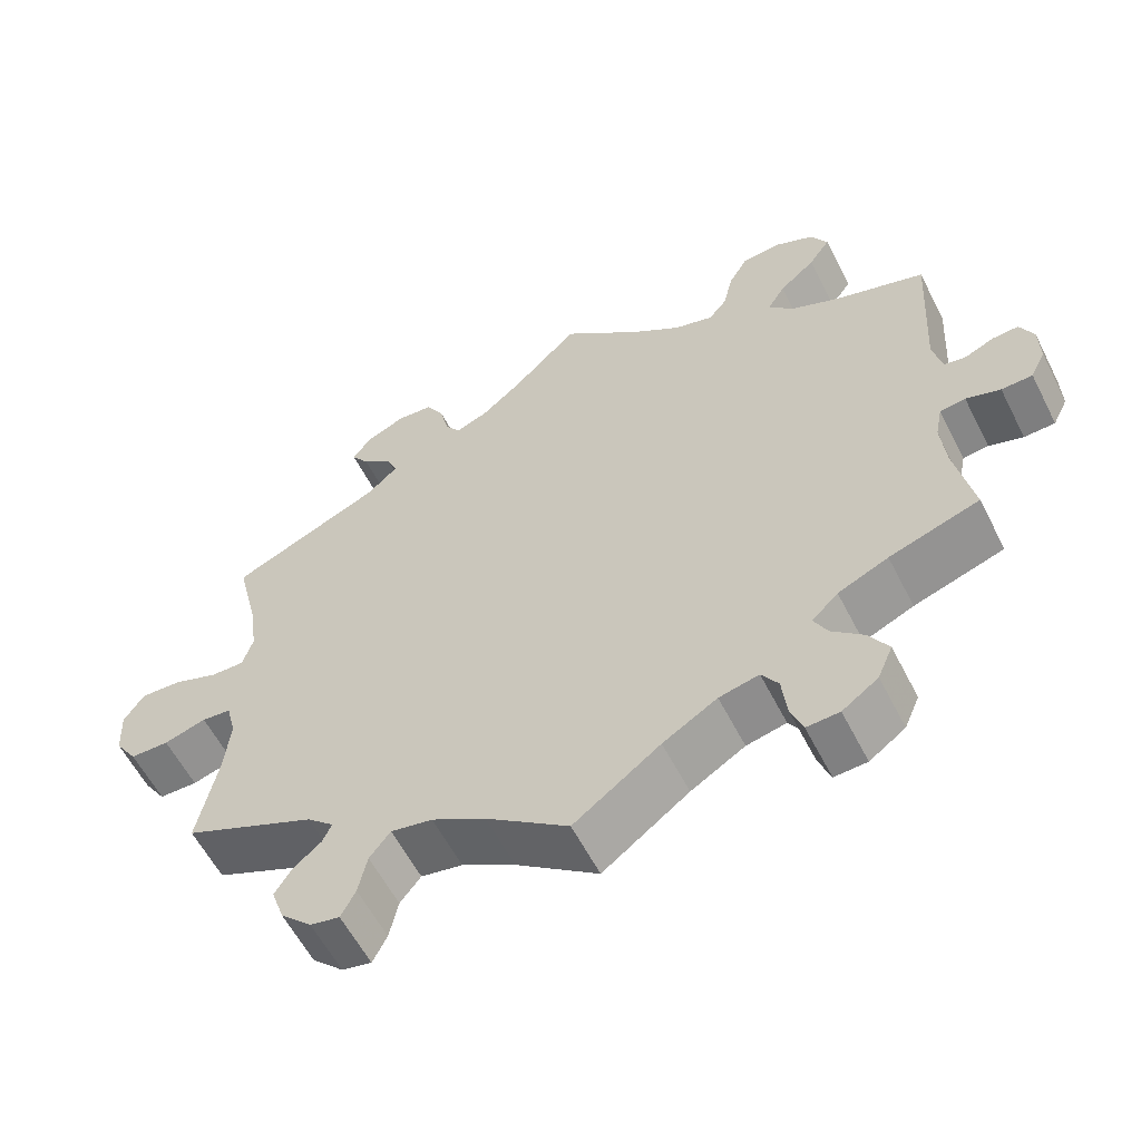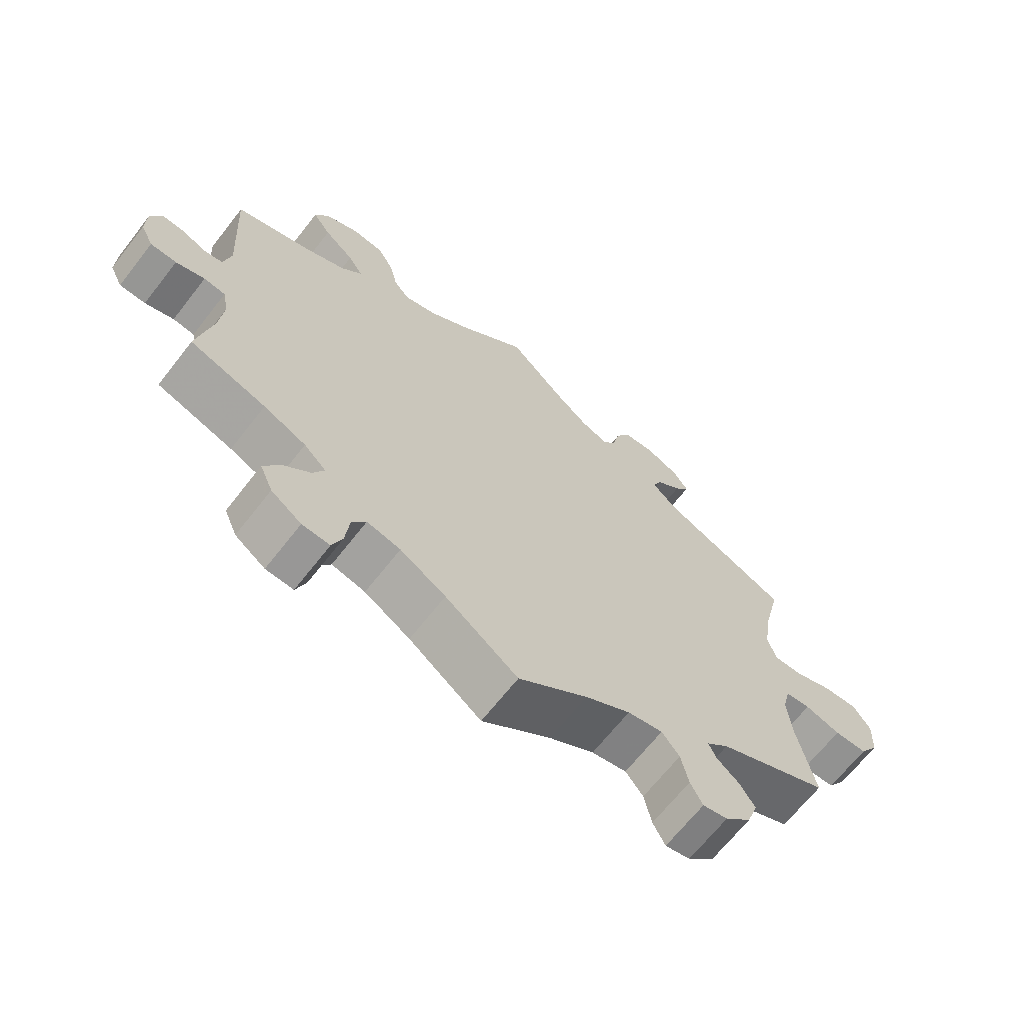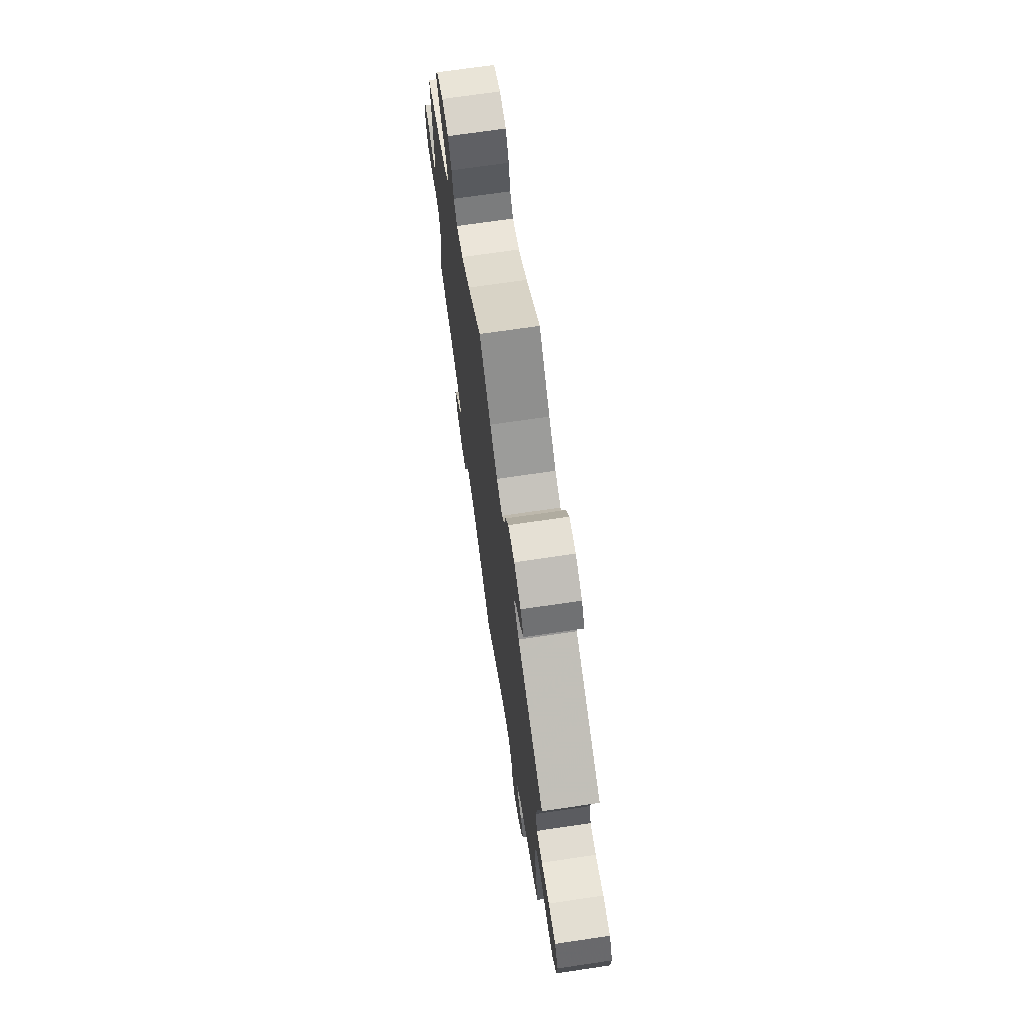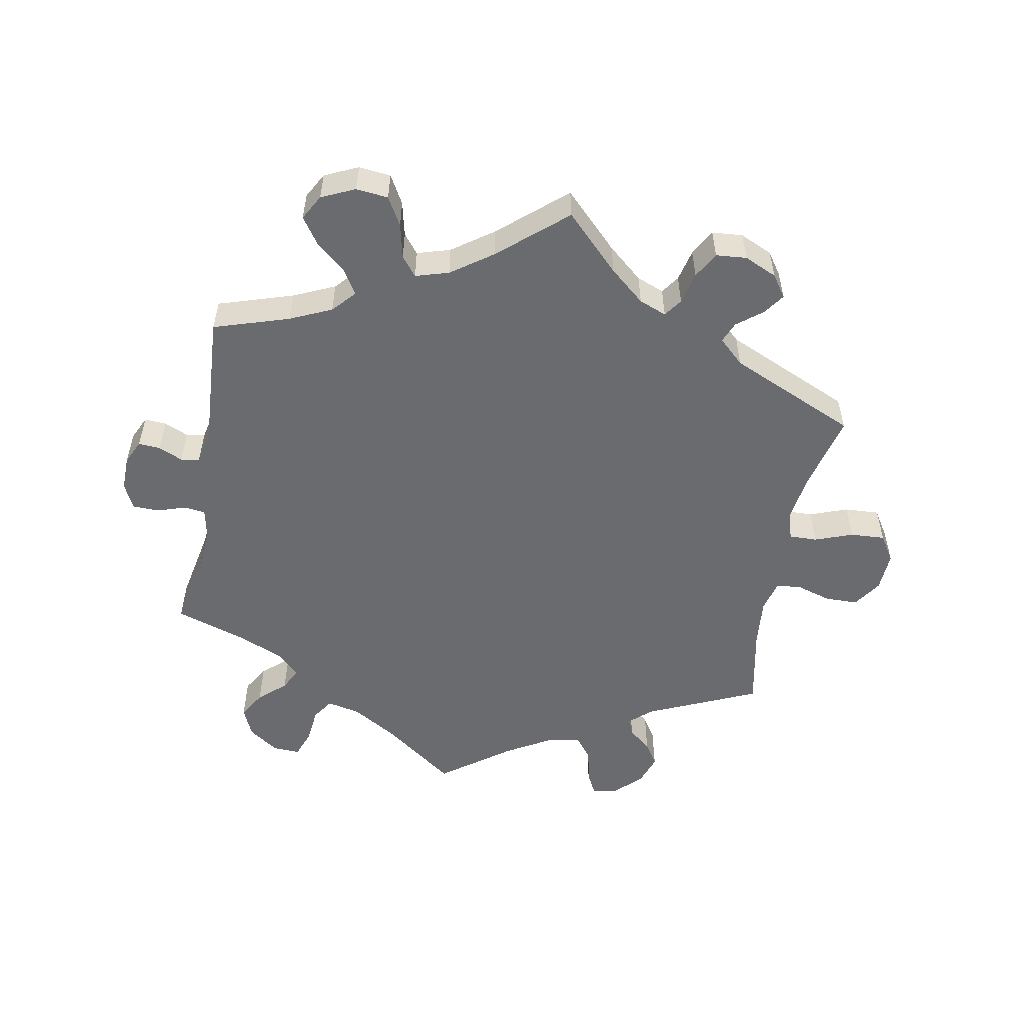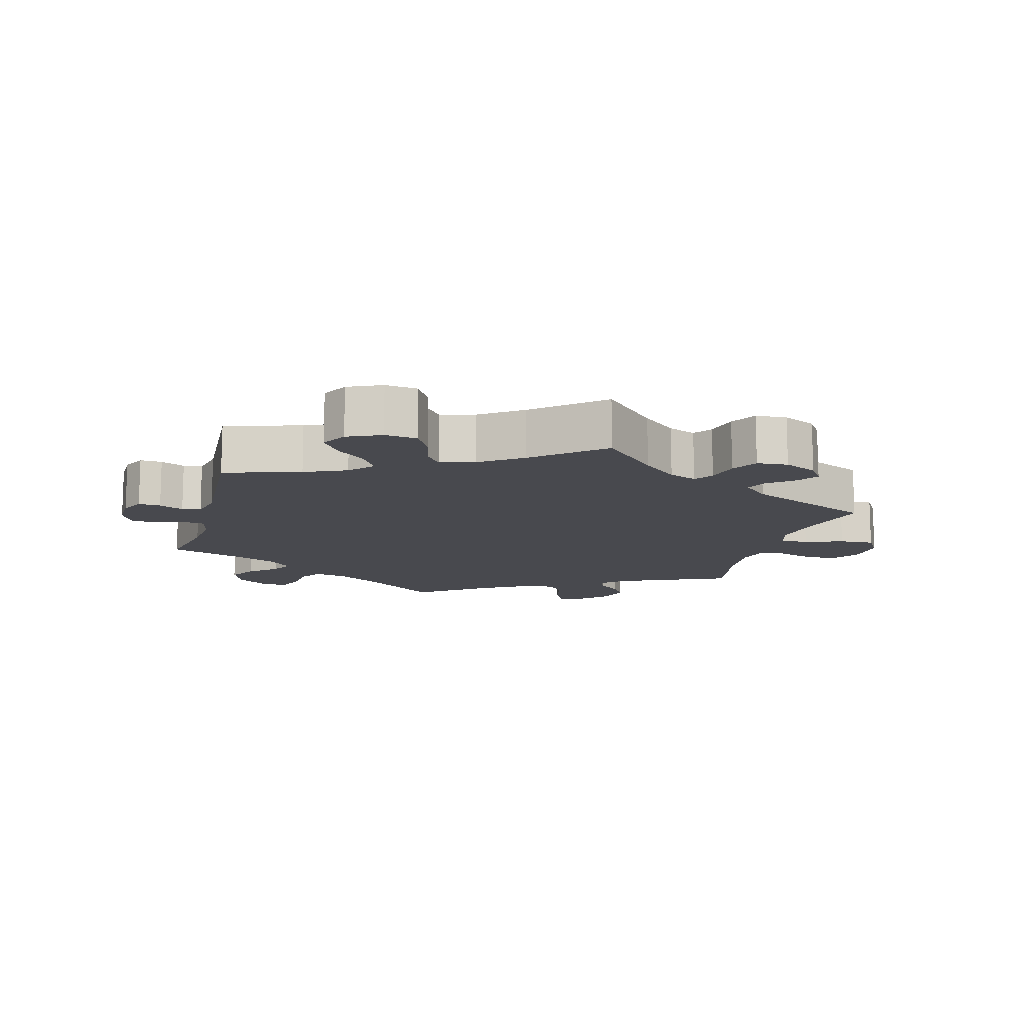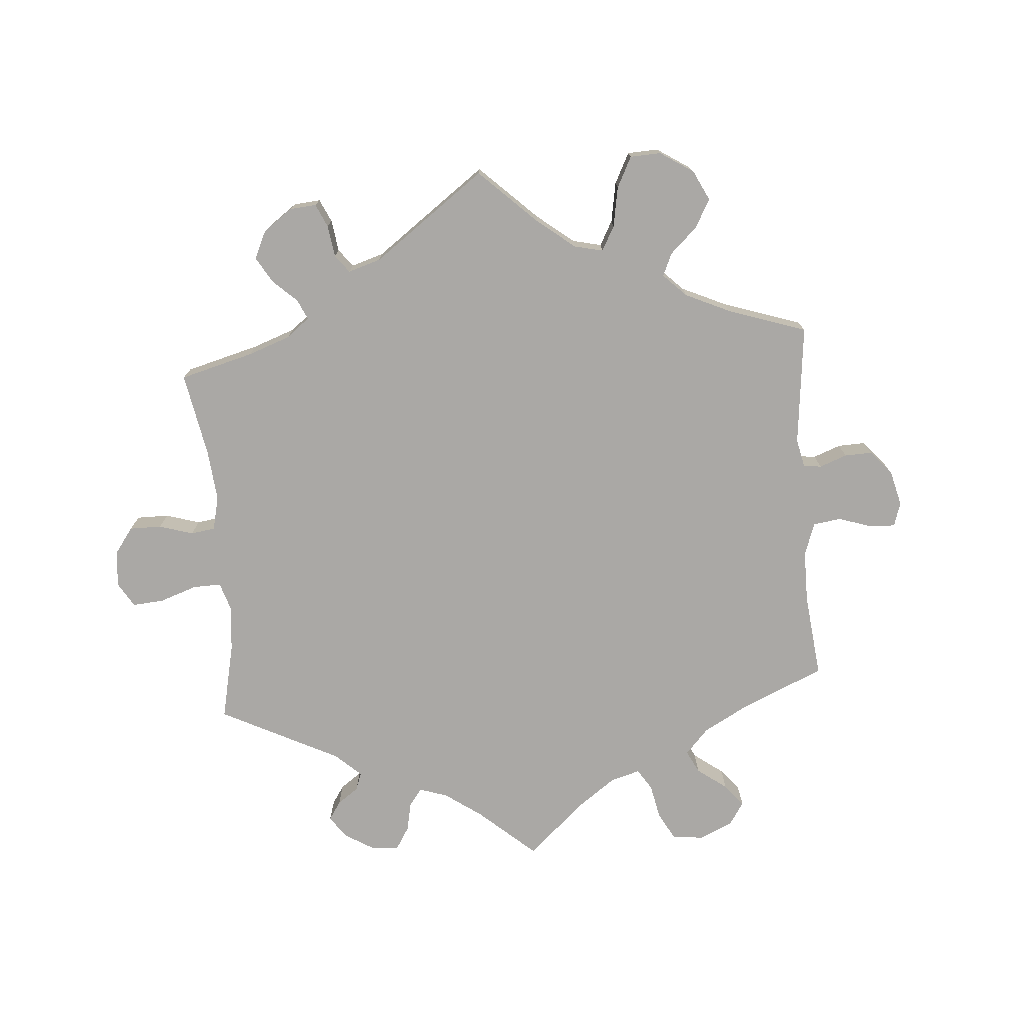
<metadata>
{"format":"obj","ext":"obj","renderer":"f3d","projection":"perspective","resolution":1024,"background":"white","views":[{"elev":-58.7,"azim":-153.1,"up":"+Z"},{"elev":-66.9,"azim":-38.0,"up":"+Z"},{"elev":70.5,"azim":81.6,"up":"+Z"},{"elev":-53.4,"azim":-10.5,"up":"+Y"},{"elev":-12.6,"azim":-15.6,"up":"+Y"},{"elev":-75.2,"azim":64.4,"up":"+Y"}]}
</metadata>
<code>
v -0.108 0.07 -0.498
v -0.176 0.07 -0.457
v -0.226 0.07 -0.446
v -0.247 0.07 -0.478
v -0.253 0.07 -0.533
v -0.268 0.07 -0.573
v -0.309 0.07 -0.571
v -0.354 0.07 -0.539
v -0.373 0.07 -0.495
v -0.349 0.07 -0.455
v -0.309 0.07 -0.419
v -0.292 0.07 -0.386
v -0.325 0.07 -0.354
v -0.388 0.07 -0.326
v -0.501 0.07 -0.289
v -0.479 0.07 -0.178
v -0.473 0.07 -0.111
v -0.482 0.07 -0.067
v -0.514 0.07 -0.063
v -0.557 0.07 -0.077
v -0.596 0.07 -0.076
v -0.615 0.07 -0.038
v -0.614 0.07 0.014
v -0.597 0.07 0.05
v -0.564 0.07 0.048
v -0.528 0.07 0.032
v -0.5 0.07 0.037
v -0.489 0.07 0.088
v -0.501 0.07 0.289
v -0.388 0.07 0.325
v -0.326 0.07 0.353
v -0.295 0.07 0.387
v -0.317 0.07 0.423
v -0.362 0.07 0.462
v -0.389 0.07 0.501
v -0.368 0.07 0.539
v -0.318 0.07 0.562
v -0.27 0.07 0.557
v -0.246 0.07 0.515
v -0.234 0.07 0.463
v -0.211 0.07 0.434
v -0.161 0.07 0.449
v -0.099 0.07 0.493
v 0 0.07 0.578
v 0.081 0.07 0.497
v 0.133 0.07 0.453
v 0.174 0.07 0.437
v 0.193 0.07 0.464
v 0.204 0.07 0.512
v 0.226 0.07 0.551
v 0.272 0.07 0.555
v 0.321 0.07 0.533
v 0.344 0.07 0.5
v 0.322 0.07 0.469
v 0.284 0.07 0.439
v 0.271 0.07 0.408
v 0.309 0.07 0.373
v 0.5 0.07 0.289
v 0.472 0.07 0.173
v 0.462 0.07 0.102
v 0.475 0.07 0.06
v 0.517 0.07 0.061
v 0.574 0.07 0.082
v 0.626 0.07 0.085
v 0.651 0.07 0.046
v 0.648 0.07 -0.014
v 0.62 0.07 -0.056
v 0.571 0.07 -0.057
v 0.518 0.07 -0.041
v 0.481 0.07 -0.045
v 0.469 0.07 -0.092
v 0.476 0.07 -0.165
v 0.501 0.07 -0.288
v 0.335 0.07 -0.362
v 0.302 0.07 -0.392
v 0.313 0.07 -0.417
v 0.347 0.07 -0.445
v 0.369 0.07 -0.48
v 0.353 0.07 -0.526
v 0.314 0.07 -0.564
v 0.277 0.07 -0.572
v 0.259 0.07 -0.537
v 0.248 0.07 -0.486
v 0.222 0.07 -0.453
v 0.17 0.07 -0.463
v 0.103 0.07 -0.502
v 0 0.07 -0.578
v -0.108 0 -0.498
v -0.176 0 -0.457
v -0.226 0 -0.446
v -0.247 0 -0.478
v -0.253 0 -0.533
v -0.268 0 -0.573
v -0.309 0 -0.571
v -0.354 0 -0.539
v -0.373 0 -0.495
v -0.349 0 -0.455
v -0.309 0 -0.419
v -0.292 0 -0.386
v -0.325 0 -0.354
v -0.388 0 -0.326
v -0.501 0 -0.289
v -0.479 0 -0.178
v -0.473 0 -0.111
v -0.482 0 -0.067
v -0.514 0 -0.063
v -0.557 0 -0.077
v -0.596 0 -0.076
v -0.615 0 -0.038
v -0.614 0 0.014
v -0.597 0 0.05
v -0.564 0 0.048
v -0.528 0 0.032
v -0.5 0 0.037
v -0.489 0 0.088
v -0.501 0 0.289
v -0.388 0 0.325
v -0.326 0 0.353
v -0.295 0 0.387
v -0.317 0 0.423
v -0.362 0 0.462
v -0.389 0 0.501
v -0.368 0 0.539
v -0.318 0 0.562
v -0.27 0 0.557
v -0.246 0 0.515
v -0.234 0 0.463
v -0.211 0 0.434
v -0.161 0 0.449
v -0.099 0 0.493
v 0 0 0.578
v 0.081 0 0.497
v 0.133 0 0.453
v 0.174 0 0.437
v 0.193 0 0.464
v 0.204 0 0.512
v 0.226 0 0.551
v 0.272 0 0.555
v 0.321 0 0.533
v 0.344 0 0.5
v 0.322 0 0.469
v 0.284 0 0.439
v 0.271 0 0.408
v 0.309 0 0.373
v 0.5 0 0.289
v 0.472 0 0.173
v 0.462 0 0.102
v 0.475 0 0.06
v 0.517 0 0.061
v 0.574 0 0.082
v 0.626 0 0.085
v 0.651 0 0.046
v 0.648 0 -0.014
v 0.62 0 -0.056
v 0.571 0 -0.057
v 0.518 0 -0.041
v 0.481 0 -0.045
v 0.469 0 -0.092
v 0.476 0 -0.165
v 0.501 0 -0.288
v 0.335 0 -0.362
v 0.302 0 -0.392
v 0.313 0 -0.417
v 0.347 0 -0.445
v 0.369 0 -0.48
v 0.353 0 -0.526
v 0.314 0 -0.564
v 0.277 0 -0.572
v 0.259 0 -0.537
v 0.248 0 -0.486
v 0.222 0 -0.453
v 0.17 0 -0.463
v 0.103 0 -0.502
v 0 0 -0.578
f 86 87 1
f 85 86 1 2
f 84 85 2 3
f 80 81 82 83
f 80 83 84
f 79 80 84
f 76 77 78 79
f 75 76 79 84
f 74 75 84 3
f 72 73 74 3
f 66 67 68 69
f 66 69 70
f 65 66 70
f 62 63 64 65
f 61 62 65 70
f 60 61 70 71
f 57 58 59
f 56 57 59 60
f 52 53 54 55
f 52 55 56
f 51 52 56
f 48 49 50 51
f 47 48 51 56
f 43 44 45
f 42 43 45 46
f 41 42 46 47
f 37 38 39 40
f 37 40 41
f 36 37 41
f 33 34 35 36
f 32 33 36 41
f 31 32 41 47
f 28 29 30
f 27 28 30 31
f 23 24 25 26
f 23 26 27
f 22 23 27
f 19 20 21 22
f 18 19 22 27
f 17 18 27 31
f 14 15 16
f 13 14 16 17
f 12 13 17 31
f 8 9 10 11
f 8 11 12
f 7 8 12
f 4 5 6 7
f 3 4 7 12
f 71 72 3 12
f 47 56 60 71
f 12 31 47 71
f 88 174 173
f 89 88 173 172
f 90 89 172 171
f 170 169 168 167
f 171 170 167
f 171 167 166
f 166 165 164 163
f 171 166 163 162
f 90 171 162 161
f 90 161 160 159
f 156 155 154 153
f 157 156 153
f 157 153 152
f 152 151 150 149
f 157 152 149 148
f 158 157 148 147
f 146 145 144
f 147 146 144 143
f 142 141 140 139
f 143 142 139
f 143 139 138
f 138 137 136 135
f 143 138 135 134
f 132 131 130
f 133 132 130 129
f 134 133 129 128
f 127 126 125 124
f 128 127 124
f 128 124 123
f 123 122 121 120
f 128 123 120 119
f 134 128 119 118
f 117 116 115
f 118 117 115 114
f 113 112 111 110
f 114 113 110
f 114 110 109
f 109 108 107 106
f 114 109 106 105
f 118 114 105 104
f 103 102 101
f 104 103 101 100
f 118 104 100 99
f 98 97 96 95
f 99 98 95
f 99 95 94
f 94 93 92 91
f 99 94 91 90
f 99 90 159 158
f 158 147 143 134
f 158 134 118 99
f 1 88 89 2
f 2 89 90 3
f 3 90 91 4
f 4 91 92 5
f 5 92 93 6
f 6 93 94 7
f 7 94 95 8
f 8 95 96 9
f 9 96 97 10
f 10 97 98 11
f 11 98 99 12
f 12 99 100 13
f 13 100 101 14
f 14 101 102 15
f 15 102 103 16
f 16 103 104 17
f 17 104 105 18
f 18 105 106 19
f 19 106 107 20
f 20 107 108 21
f 21 108 109 22
f 22 109 110 23
f 23 110 111 24
f 24 111 112 25
f 25 112 113 26
f 26 113 114 27
f 27 114 115 28
f 28 115 116 29
f 29 116 117 30
f 30 117 118 31
f 31 118 119 32
f 32 119 120 33
f 33 120 121 34
f 34 121 122 35
f 35 122 123 36
f 36 123 124 37
f 37 124 125 38
f 38 125 126 39
f 39 126 127 40
f 40 127 128 41
f 41 128 129 42
f 42 129 130 43
f 43 130 131 44
f 44 131 132 45
f 45 132 133 46
f 46 133 134 47
f 47 134 135 48
f 48 135 136 49
f 49 136 137 50
f 50 137 138 51
f 51 138 139 52
f 52 139 140 53
f 53 140 141 54
f 54 141 142 55
f 55 142 143 56
f 56 143 144 57
f 57 144 145 58
f 58 145 146 59
f 59 146 147 60
f 60 147 148 61
f 61 148 149 62
f 62 149 150 63
f 63 150 151 64
f 64 151 152 65
f 65 152 153 66
f 66 153 154 67
f 67 154 155 68
f 68 155 156 69
f 69 156 157 70
f 70 157 158 71
f 71 158 159 72
f 72 159 160 73
f 73 160 161 74
f 74 161 162 75
f 75 162 163 76
f 76 163 164 77
f 77 164 165 78
f 78 165 166 79
f 79 166 167 80
f 80 167 168 81
f 81 168 169 82
f 82 169 170 83
f 83 170 171 84
f 84 171 172 85
f 85 172 173 86
f 86 173 174 87
f 87 174 88 1

</code>
